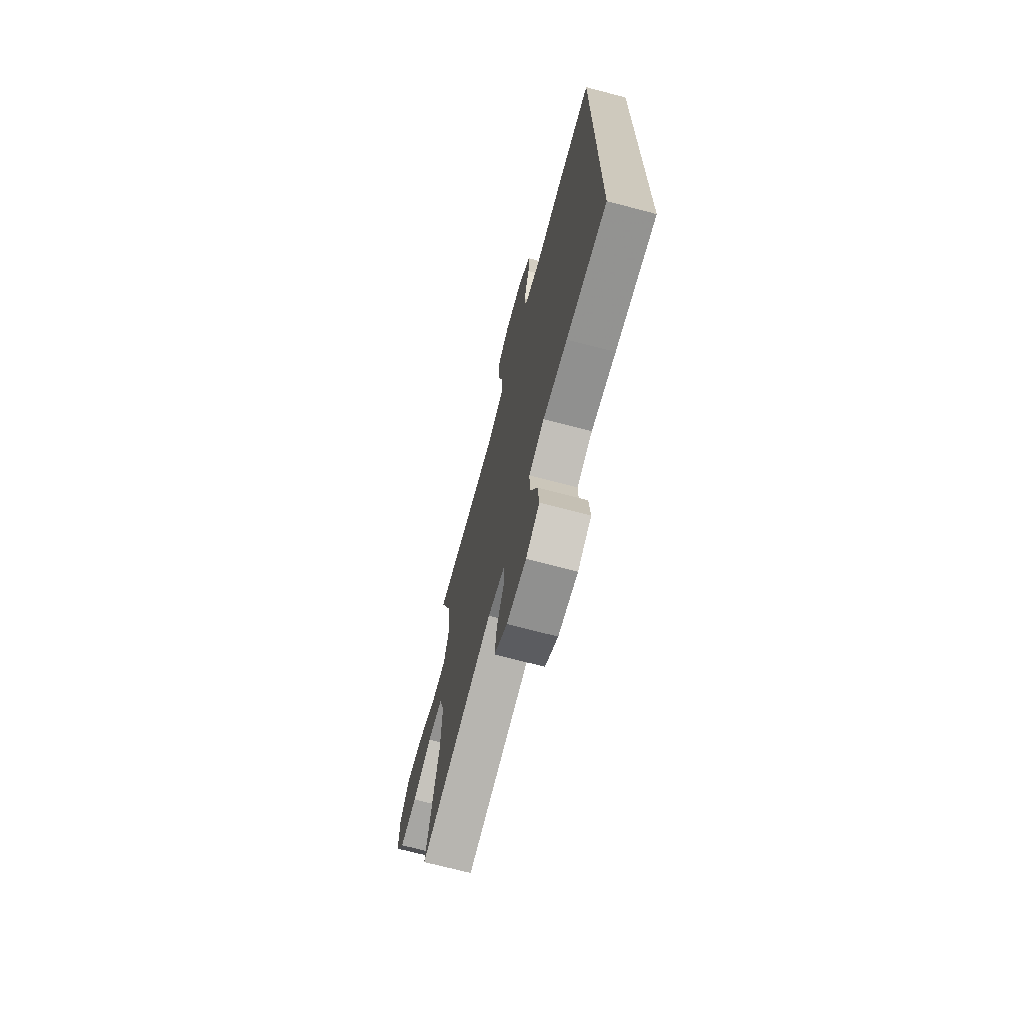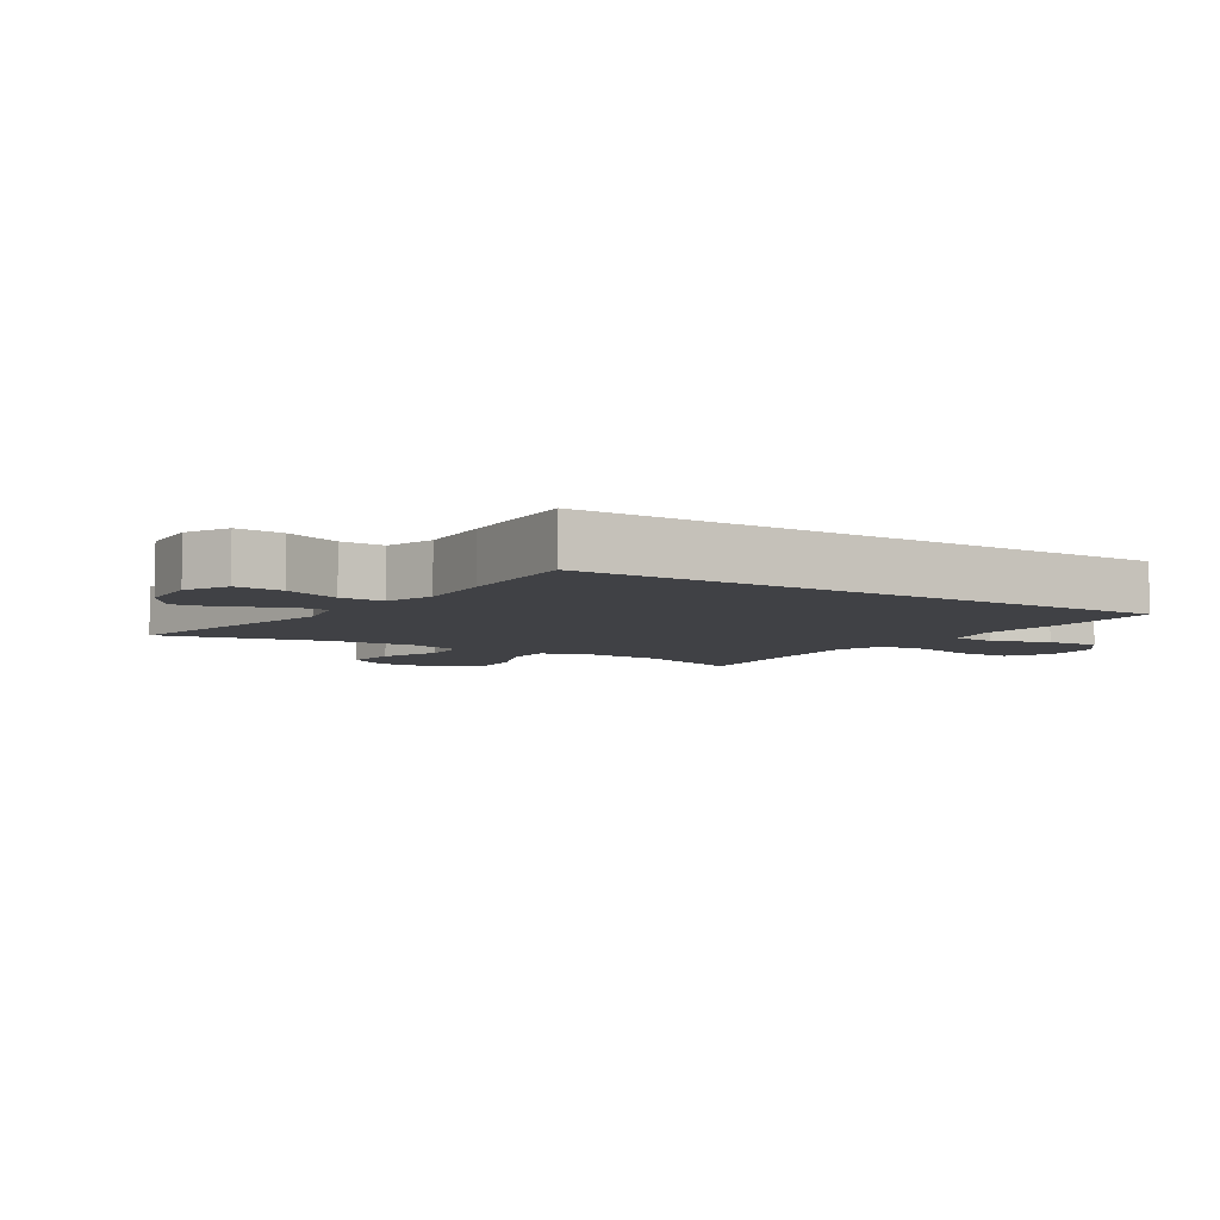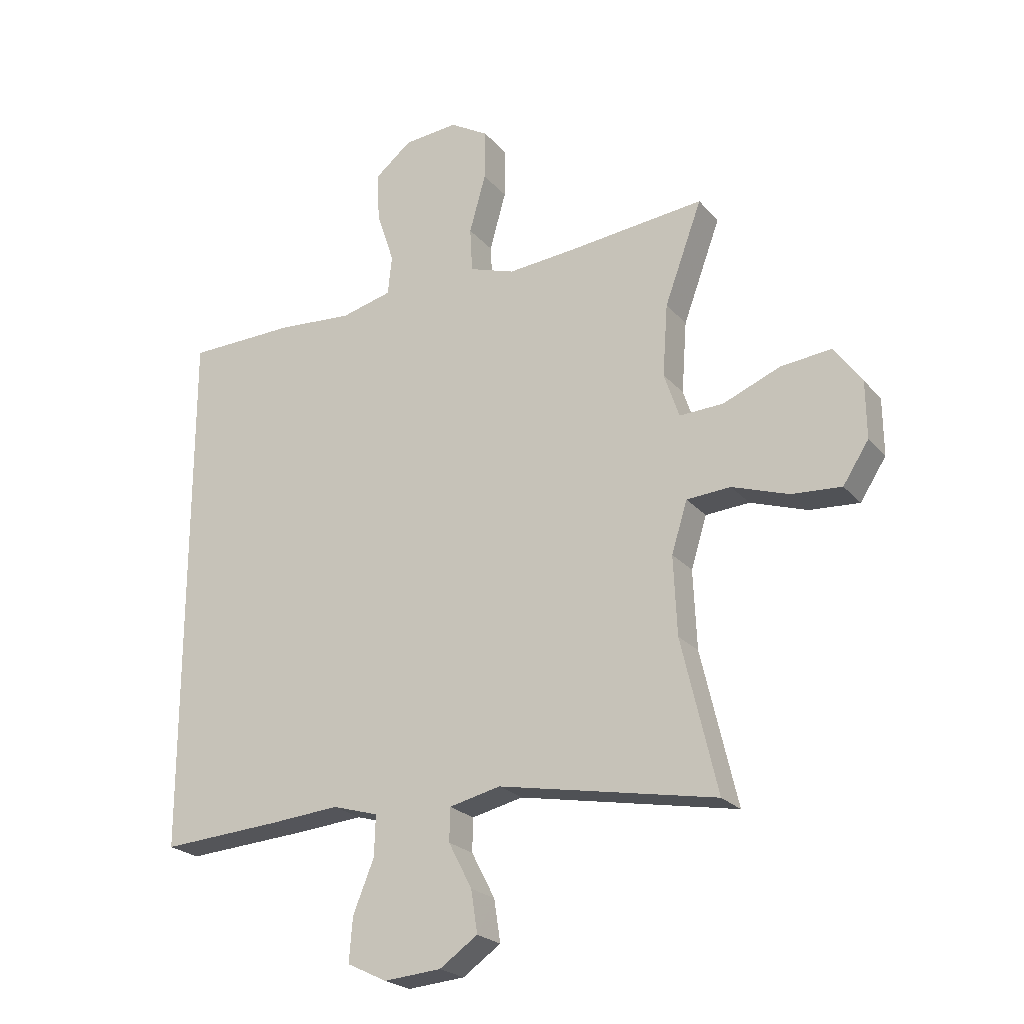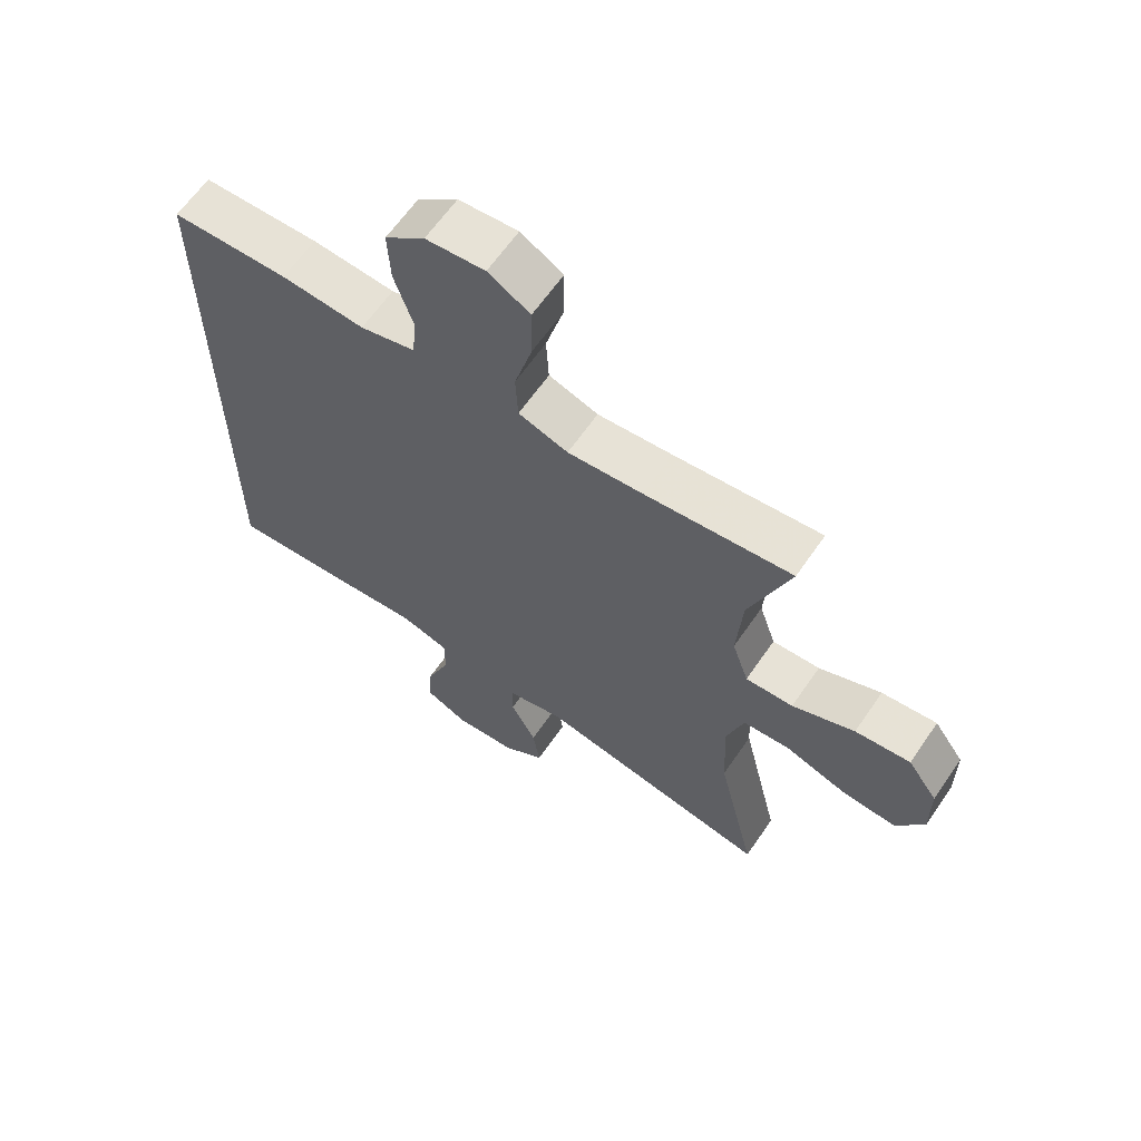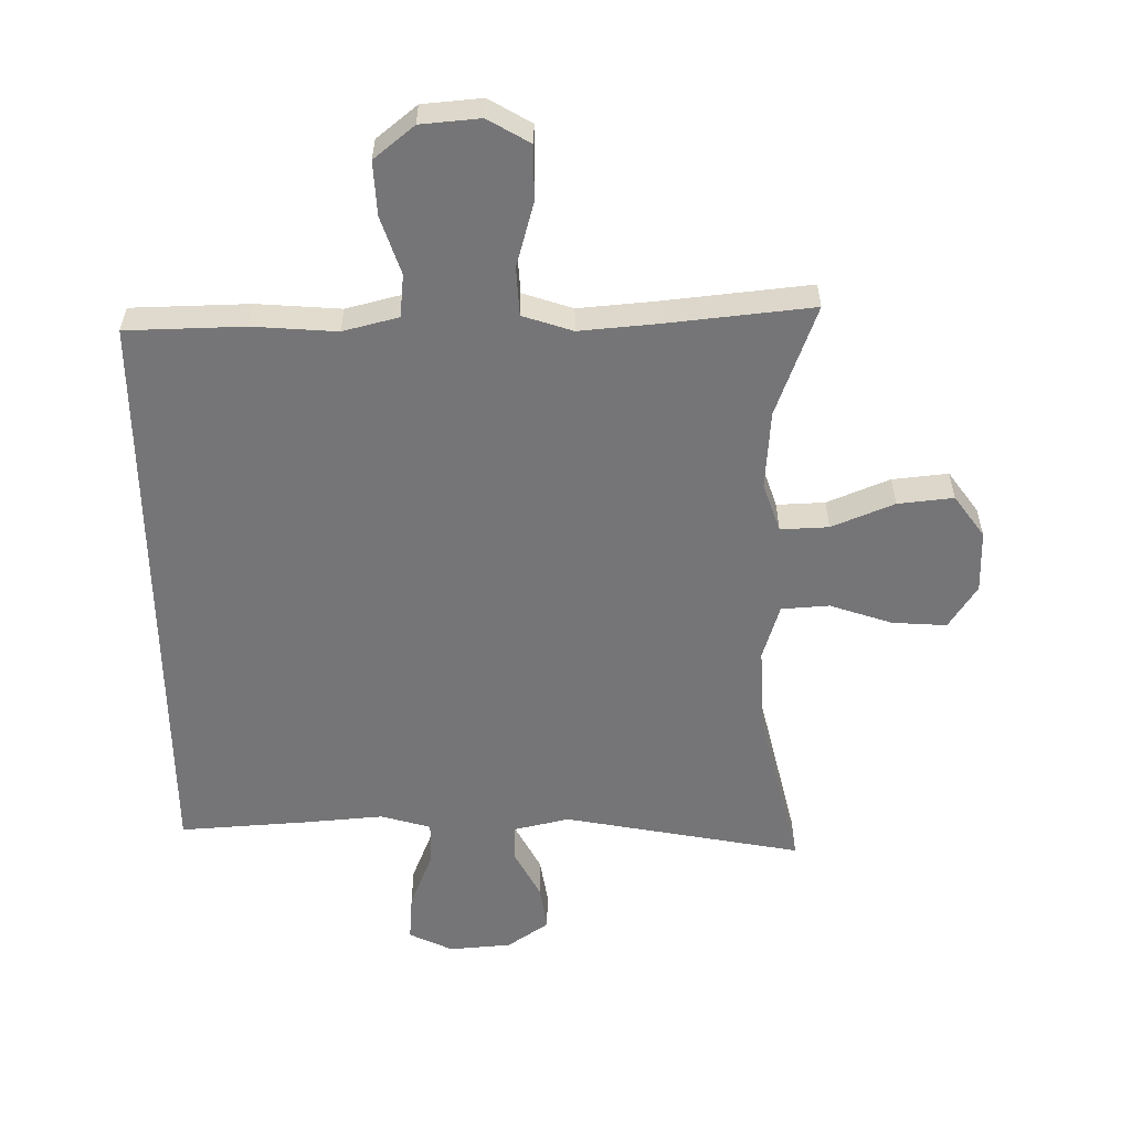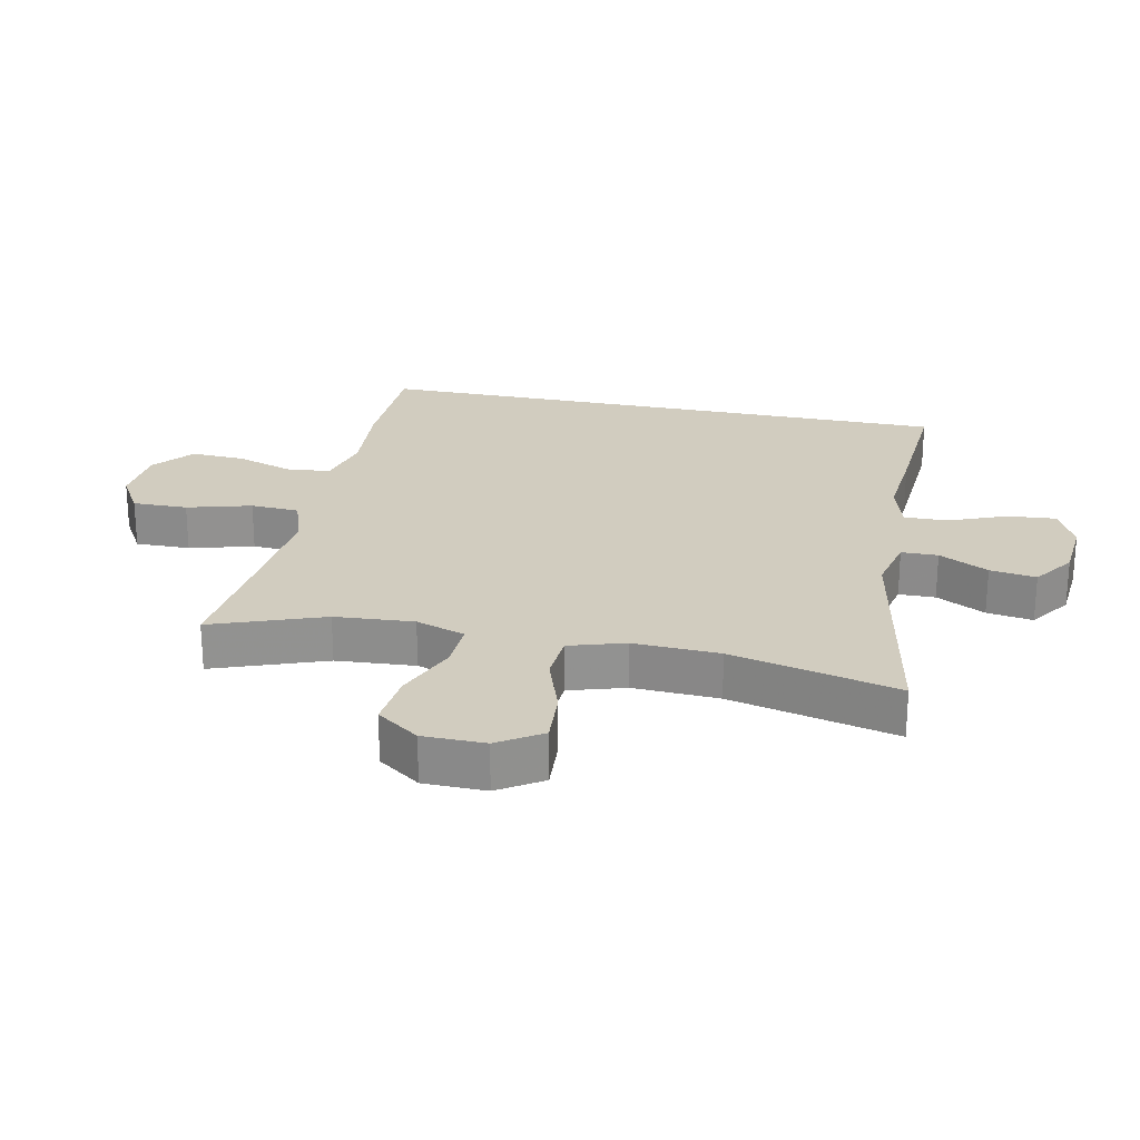
<metadata>
{"format":"obj","ext":"obj","renderer":"f3d","projection":"perspective","resolution":1024,"background":"white","views":[{"elev":-70.2,"azim":-104.8,"up":"+Z"},{"elev":-5.8,"azim":-123.3,"up":"+Y"},{"elev":-23.1,"azim":29.6,"up":"+Z"},{"elev":63.3,"azim":34.5,"up":"+Z"},{"elev":-56.6,"azim":0.8,"up":"+Y"},{"elev":24.2,"azim":101.9,"up":"+Y"}]}
</metadata>
<code>
v -0.5 0.07 -0.442
v -0.5 0.07 0.476
v -0.316 0.07 0.48
v -0.185 0.07 0.47
v -0.098 0.07 0.492
v -0.091 0.07 0.559
v -0.121 0.07 0.65
v -0.125 0.07 0.734
v -0.062 0.07 0.785
v 0.031 0.07 0.793
v 0.097 0.07 0.754
v 0.096 0.07 0.668
v 0.068 0.07 0.568
v 0.072 0.07 0.492
v 0.15 0.07 0.466
v 0.268 0.07 0.476
v 0.5 0.07 0.5
v 0.436 0.07 0.326
v 0.427 0.07 0.203
v 0.453 0.07 0.126
v 0.528 0.07 0.129
v 0.626 0.07 0.169
v 0.713 0.07 0.178
v 0.76 0.07 0.112
v 0.761 0.07 0.015
v 0.717 0.07 -0.053
v 0.632 0.07 -0.047
v 0.535 0.07 -0.014
v 0.46 0.07 -0.019
v 0.433 0.07 -0.106
v 0.439 0.07 -0.24
v 0.5 0.07 -0.5
v 0.128 0.07 -0.429
v 0.04 0.07 -0.449
v 0.039 0.07 -0.506
v 0.079 0.07 -0.583
v 0.09 0.07 -0.655
v 0.025 0.07 -0.7
v -0.073 0.07 -0.708
v -0.141 0.07 -0.675
v -0.135 0.07 -0.6
v -0.099 0.07 -0.511
v -0.097 0.07 -0.442
v -0.175 0.07 -0.419
v -0.297 0.07 -0.429
v -0.5 0 -0.442
v -0.5 0 0.476
v -0.316 0 0.48
v -0.185 0 0.47
v -0.098 0 0.492
v -0.091 0 0.559
v -0.121 0 0.65
v -0.125 0 0.734
v -0.062 0 0.785
v 0.031 0 0.793
v 0.097 0 0.754
v 0.096 0 0.668
v 0.068 0 0.568
v 0.072 0 0.492
v 0.15 0 0.466
v 0.268 0 0.476
v 0.5 0 0.5
v 0.436 0 0.326
v 0.427 0 0.203
v 0.453 0 0.126
v 0.528 0 0.129
v 0.626 0 0.169
v 0.713 0 0.178
v 0.76 0 0.112
v 0.761 0 0.015
v 0.717 0 -0.053
v 0.632 0 -0.047
v 0.535 0 -0.014
v 0.46 0 -0.019
v 0.433 0 -0.106
v 0.439 0 -0.24
v 0.5 0 -0.5
v 0.128 0 -0.429
v 0.04 0 -0.449
v 0.039 0 -0.506
v 0.079 0 -0.583
v 0.09 0 -0.655
v 0.025 0 -0.7
v -0.073 0 -0.708
v -0.141 0 -0.675
v -0.135 0 -0.6
v -0.099 0 -0.511
v -0.097 0 -0.442
v -0.175 0 -0.419
v -0.297 0 -0.429
f 2 3 4
f 1 2 4
f 45 1 4
f 44 45 4
f 43 44 4 5
f 40 41 42
f 39 40 42
f 38 39 42
f 37 38 42
f 36 37 42
f 35 36 42
f 34 35 42 43
f 43 5 6
f 34 43 6
f 33 34 6
f 31 32 33 6
f 26 27 28
f 25 26 28
f 24 25 28
f 23 24 28
f 22 23 28
f 21 22 28
f 20 21 28 29
f 19 20 29 30
f 16 17 18
f 15 16 18 19
f 14 15 19 30
f 11 12 13
f 10 11 13
f 9 10 13
f 8 9 13
f 7 8 13
f 6 7 13
f 6 13 14
f 6 14 30 31
f 49 48 47
f 49 47 46
f 49 46 90
f 49 90 89
f 50 49 89 88
f 87 86 85
f 87 85 84
f 87 84 83
f 87 83 82
f 87 82 81
f 87 81 80
f 88 87 80 79
f 51 50 88
f 51 88 79
f 51 79 78
f 51 78 77 76
f 73 72 71
f 73 71 70
f 73 70 69
f 73 69 68
f 73 68 67
f 73 67 66
f 74 73 66 65
f 75 74 65 64
f 63 62 61
f 64 63 61 60
f 75 64 60 59
f 58 57 56
f 58 56 55
f 58 55 54
f 58 54 53
f 58 53 52
f 58 52 51
f 59 58 51
f 76 75 59 51
f 1 46 47 2
f 2 47 48 3
f 3 48 49 4
f 4 49 50 5
f 5 50 51 6
f 6 51 52 7
f 7 52 53 8
f 8 53 54 9
f 9 54 55 10
f 10 55 56 11
f 11 56 57 12
f 12 57 58 13
f 13 58 59 14
f 14 59 60 15
f 15 60 61 16
f 16 61 62 17
f 17 62 63 18
f 18 63 64 19
f 19 64 65 20
f 20 65 66 21
f 21 66 67 22
f 22 67 68 23
f 23 68 69 24
f 24 69 70 25
f 25 70 71 26
f 26 71 72 27
f 27 72 73 28
f 28 73 74 29
f 29 74 75 30
f 30 75 76 31
f 31 76 77 32
f 32 77 78 33
f 33 78 79 34
f 34 79 80 35
f 35 80 81 36
f 36 81 82 37
f 37 82 83 38
f 38 83 84 39
f 39 84 85 40
f 40 85 86 41
f 41 86 87 42
f 42 87 88 43
f 43 88 89 44
f 44 89 90 45
f 45 90 46 1

</code>
